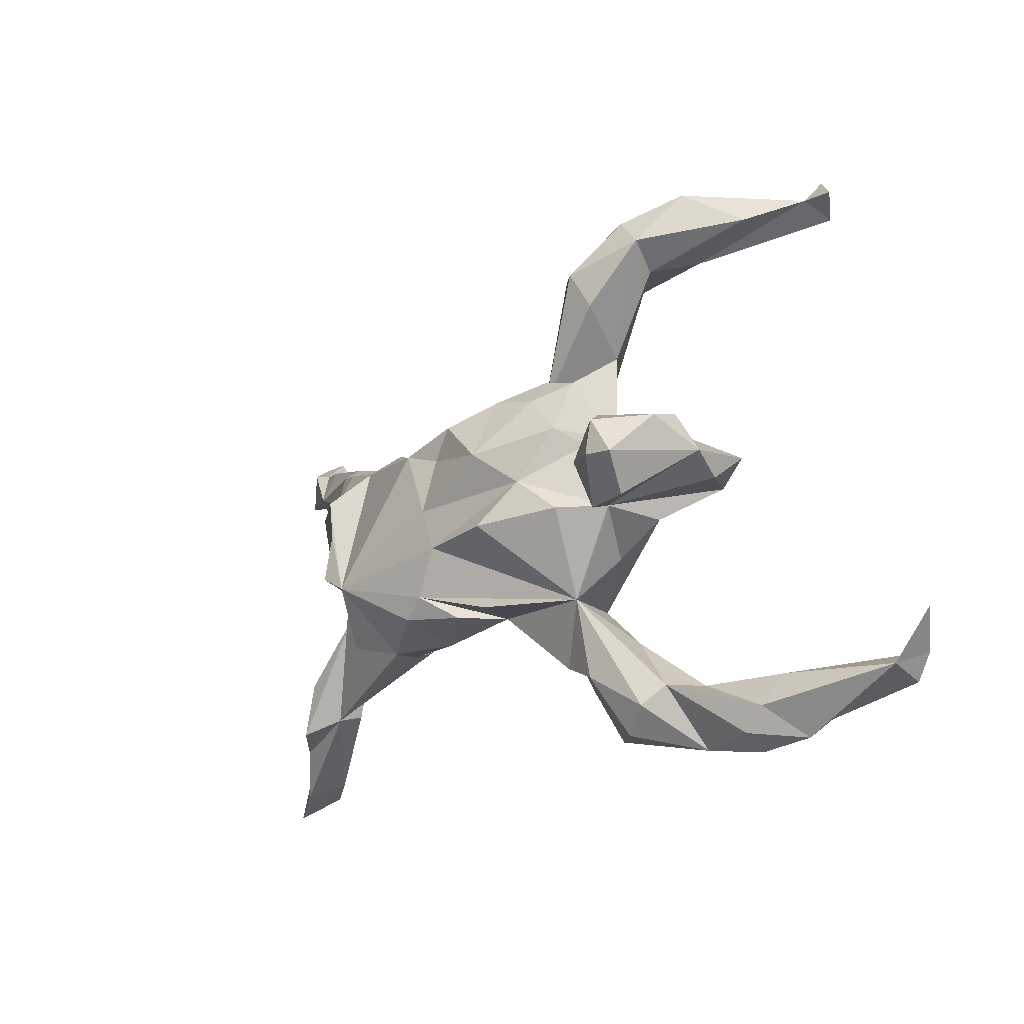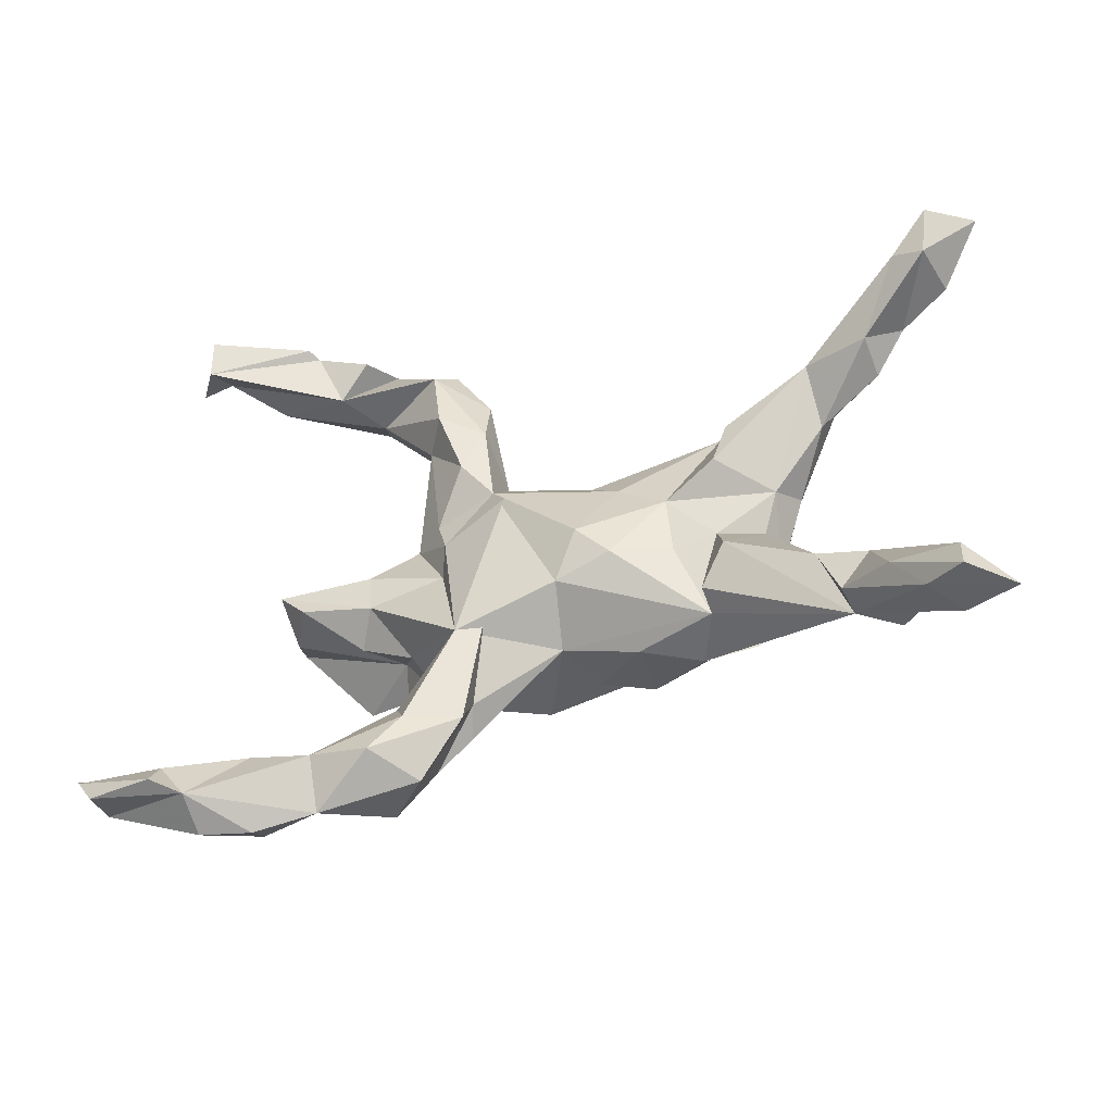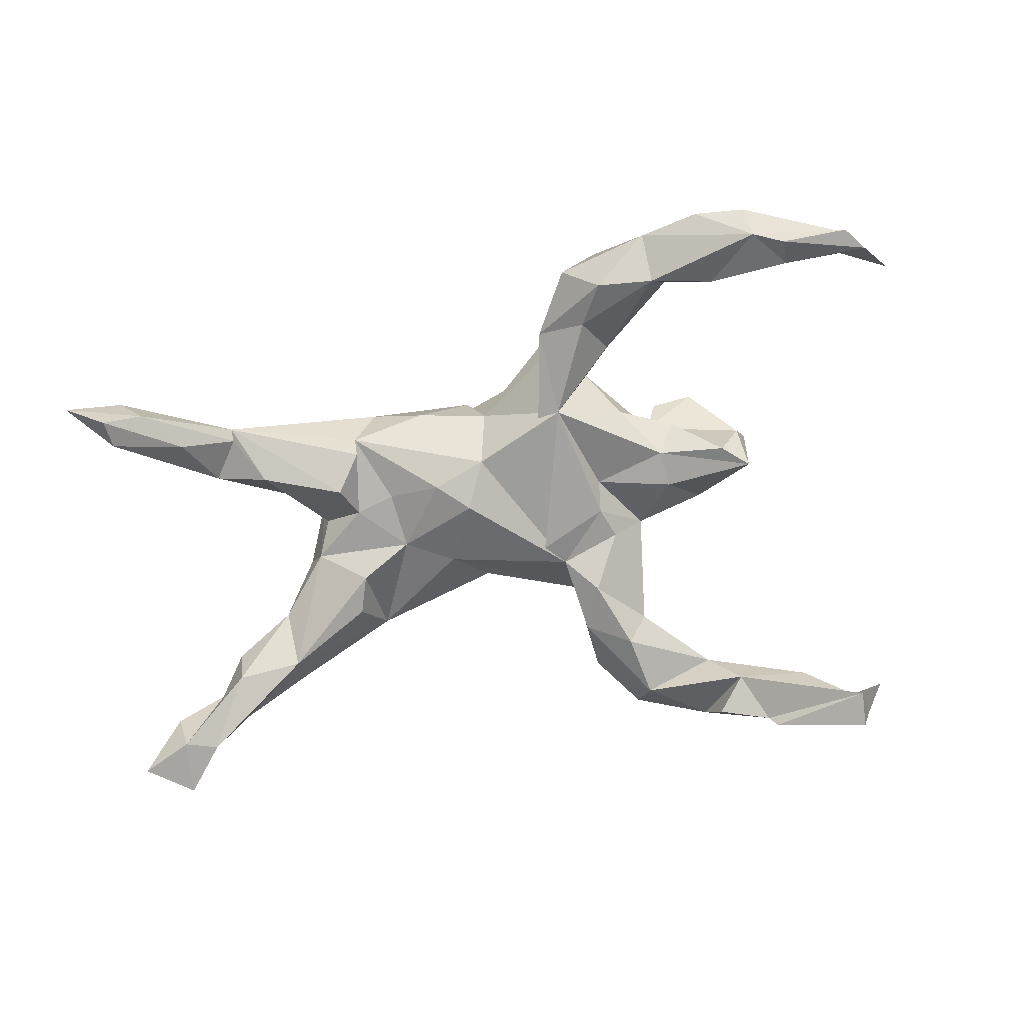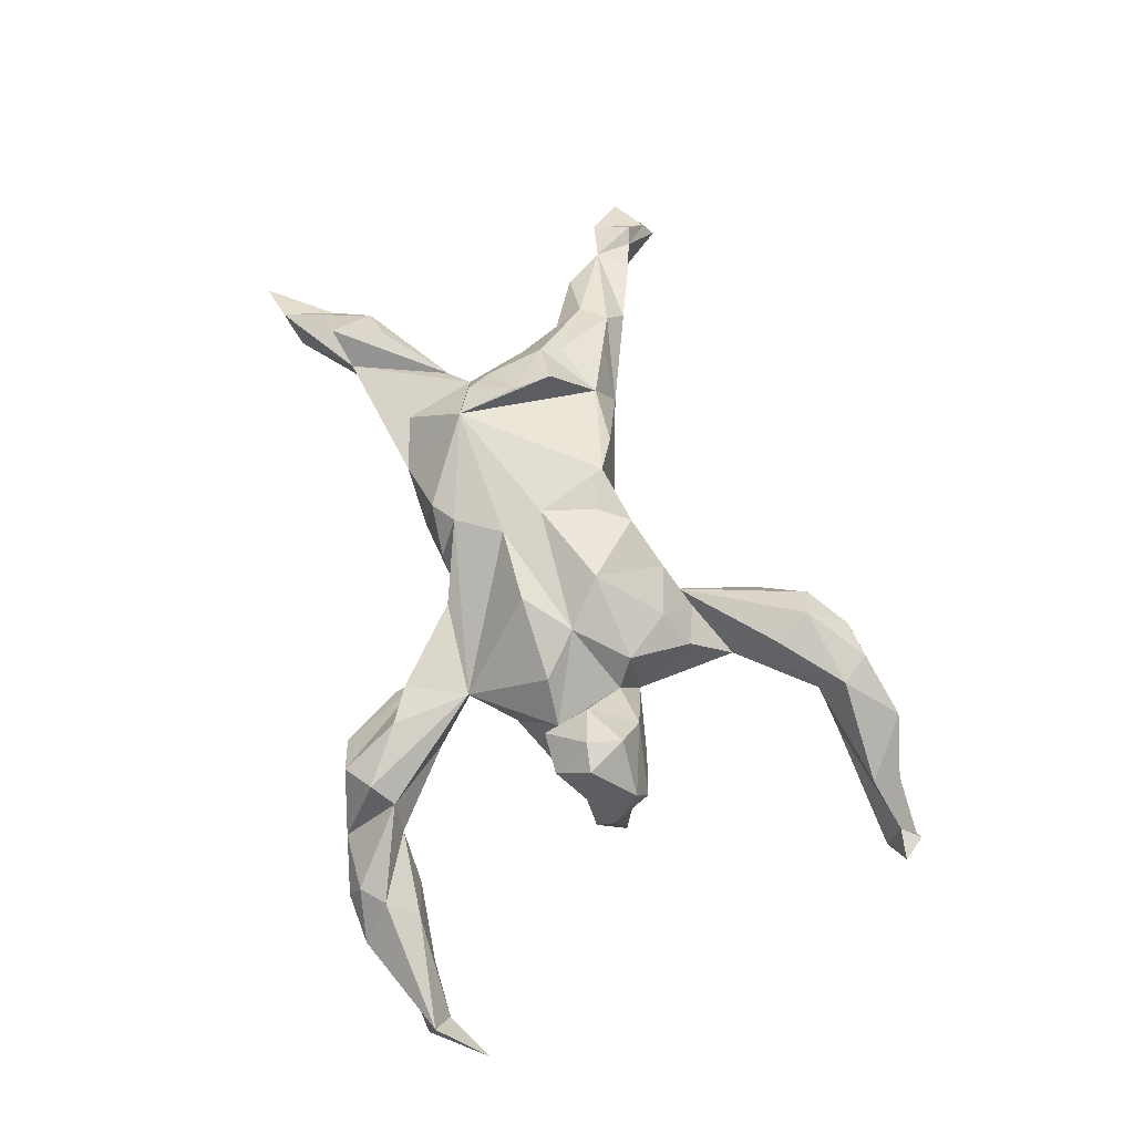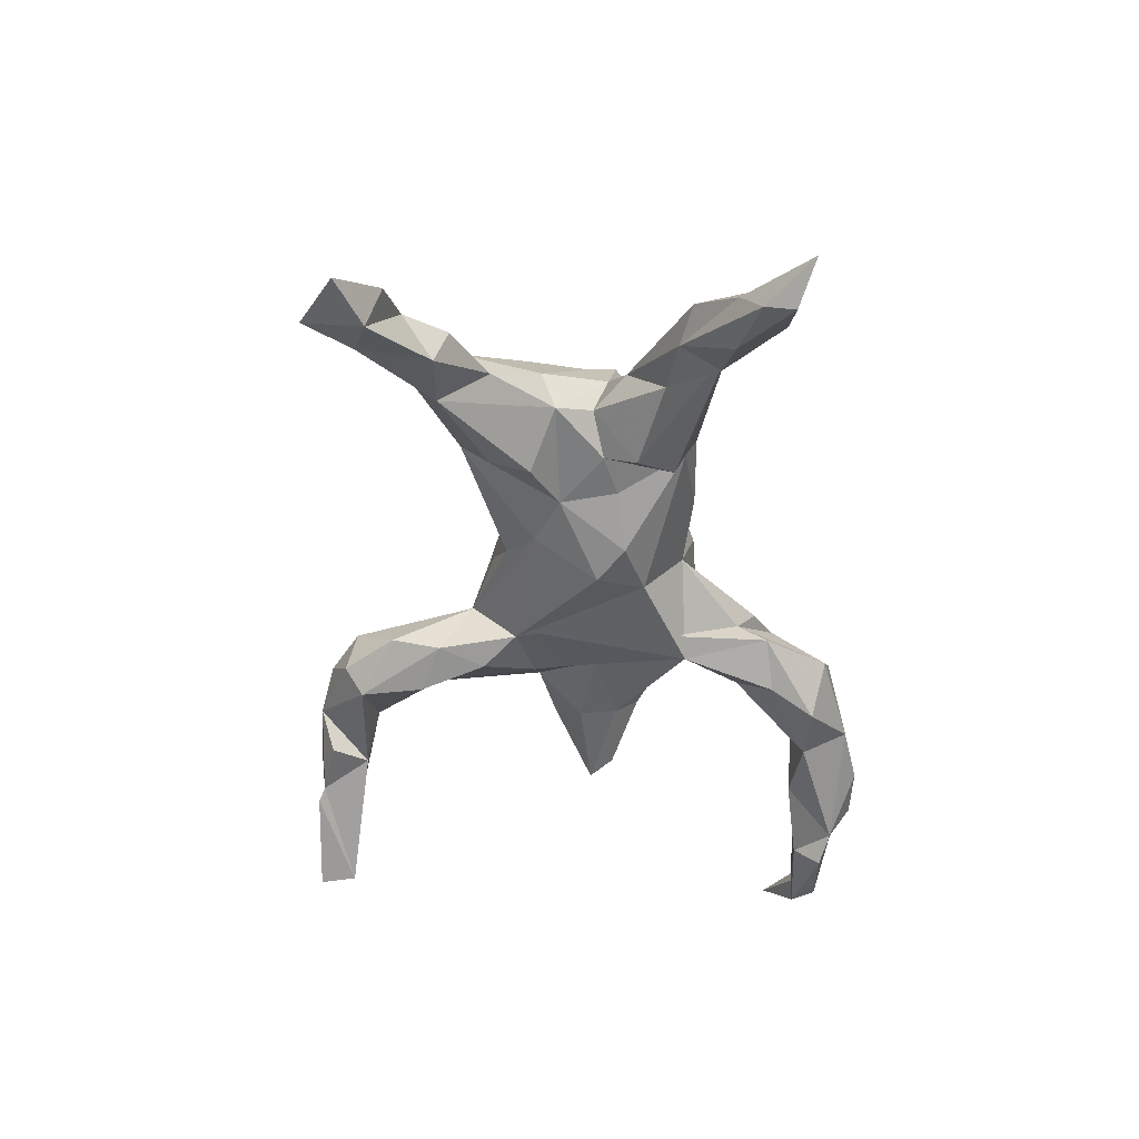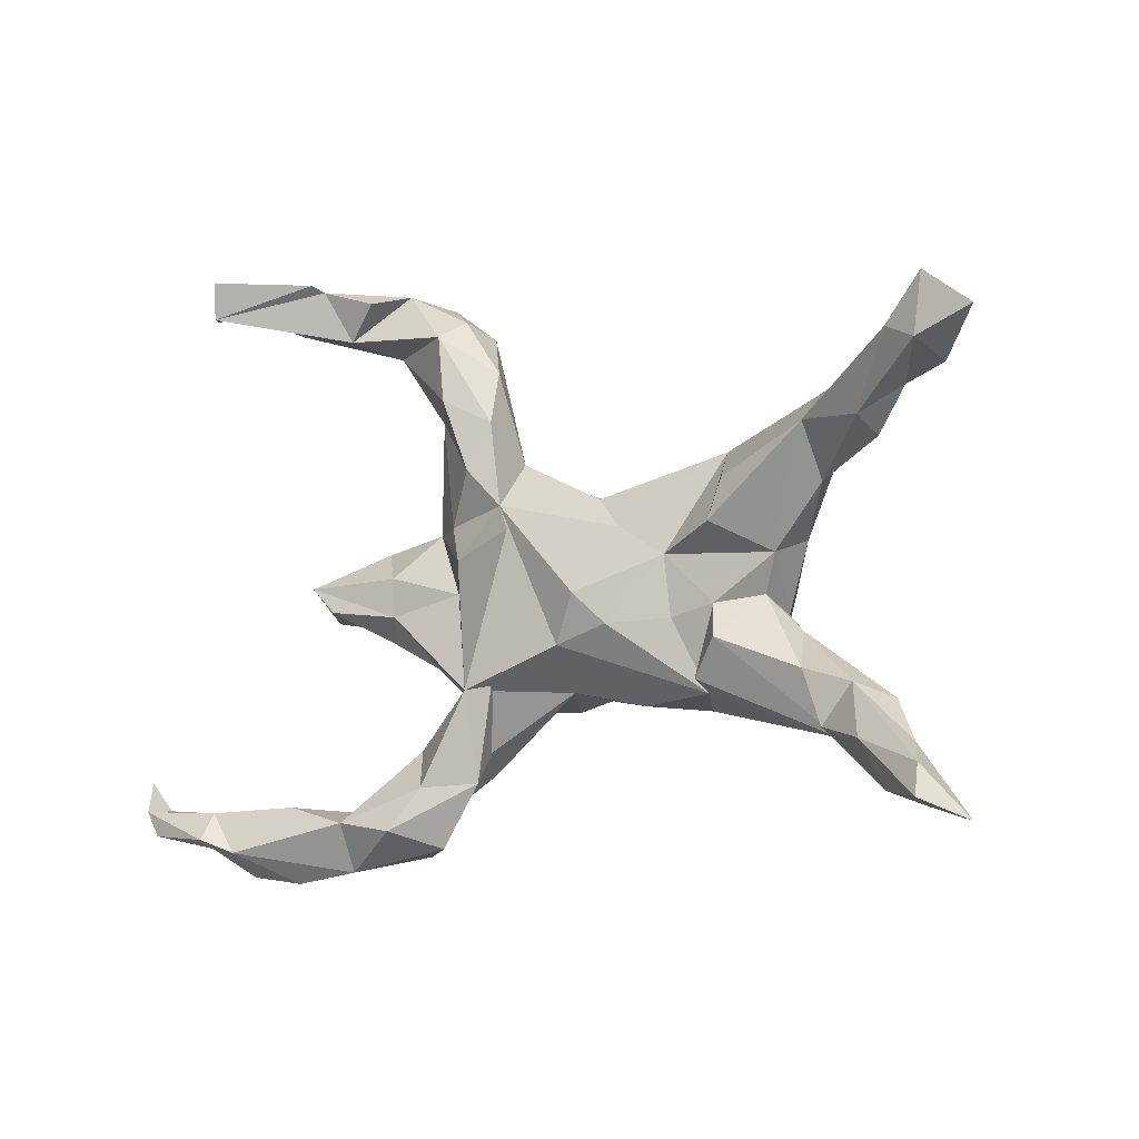
<metadata>
{"format":"obj","ext":"obj","renderer":"f3d","projection":"perspective","resolution":1024,"background":"white","views":[{"elev":-21.2,"azim":43.8,"up":"+Y"},{"elev":-40.5,"azim":-159.9,"up":"+Y"},{"elev":-75.7,"azim":12.5,"up":"+Z"},{"elev":71.6,"azim":75.8,"up":"+Z"},{"elev":-47.9,"azim":-86.4,"up":"+Z"},{"elev":-7.1,"azim":-148.4,"up":"+Y"}]}
</metadata>
<code>
v 0.5332 0.5152 -0.1811
v 0.6281 0.4663 -0.1666
v 0.541 0.4576 -0.1681
v 0.5827 0.4701 -0.1075
v 0.5482 -0.3875 -0.1717
v 0.5288 0.4769 -0.1129
v 0.6884 -0.3417 -0.139
v 0.548 0.512 -0.1366
v 0.6458 -0.3404 -0.1283
v 0.6596 -0.3812 -0.1476
v 0.38 0.504 -0.1205
v 0.5496 -0.3449 -0.1371
v 0.5015 -0.4081 -0.1475
v 0.6664 -0.3681 -0.07752
v 0.3675 0.4941 -0.1019
v 0.7288 -0.2925 -0.082
v 0.4182 -0.3364 -0.1044
v 0.3164 -0.4389 -0.07227
v 0.4533 0.4421 -0.04263
v 0.2835 0.4679 -0.08817
v 0.3151 -0.3618 -0.1124
v 0.3334 0.4137 -0.07047
v 0.1604 0.4016 -0.07567
v 0.4148 -0.457 -0.08301
v 0.4823 -0.3498 -0.05649
v -0.6931 0.2787 -0.1878
v 0.4978 -0.4474 -0.09101
v 0.1441 0.2954 -0.08562
v 0.221 -0.375 -0.1174
v 0.4526 -0.3997 -0.03264
v 0.2809 0.3912 -0.002676
v 0.3585 0.507 0.002002
v 0.2553 0.4894 -0.01791
v 0.1344 0.4299 -0.03546
v 0.2712 -0.03449 -0.03409
v 0.02624 0.08403 -0.08197
v 0.4172 -0.4357 -0.03858
v 0.179 0.2705 -0.03037
v 0.426 0.01864 -0.04518
v 0.1033 -0.1602 -0.08092
v 0.105 0.1838 -0.0754
v -0.7779 0.3149 -0.1859
v 0.3283 0.07635 0.03226
v 0.2749 0.02807 -0.0327
v 0.05627 0.1258 -0.05594
v -0.7038 0.371 -0.185
v -0.6433 0.3023 -0.1712
v 0.07414 0.3412 -0.03202
v 0.4209 -0.033 0.0209
v 0.1794 -0.3085 -0.08962
v 0.1404 0.04674 -0.04716
v 0.06171 -0.1384 -0.06628
v -0.7092 0.3525 -0.1534
v 0.3835 -0.02225 -0.04846
v -0.05409 -0.09711 -0.06705
v 0.07037 0.2577 -0.06099
v -0.09295 -0.02083 -0.08673
v 0.1488 -0.004707 -0.0312
v 0.1584 0.1008 -0.03352
v -0.1439 -0.06932 -0.07503
v -0.1488 0.07981 -0.04025
v 0.2967 0.4259 0.0515
v 0.2148 -0.2494 -0.03223
v 0.2583 0.473 0.04558
v -0.7486 -0.367 -0.1505
v -0.679 -0.2883 -0.1693
v -0.4747 0.2041 -0.08227
v 0.34 -0.3445 -0.04045
v 0.09957 -0.302 -0.04798
v 0.21 0.09682 0.01018
v -0.6812 -0.3355 -0.1843
v 0.3045 -0.3475 0.01449
v 0.0612 0.2018 0.02548
v -0.571 -0.252 -0.12
v -0.6531 0.3071 -0.104
v -0.5773 0.1969 -0.119
v 0.1632 -0.4023 -0.04747
v -0.2339 -0.06185 -0.03571
v -0.6228 -0.3262 -0.1433
v 0.09837 -0.2536 -0.01141
v -0.3134 0.0731 -0.06793
v -0.03464 -0.1634 0.0189
v -0.7104 0.2553 -0.1192
v -0.3356 0.1358 -0.06543
v -0.6847 0.3159 -0.09911
v 0.3045 0.06514 0.164
v -0.2267 0.03216 -0.04275
v 0.1927 0.4656 0.02515
v 0.2721 -0.3787 0.03774
v 0.1242 0.4127 0.03542
v -0.3211 -0.09692 -0.06761
v 0.3038 -0.07268 0.01848
v 0.1756 0.1893 0.08133
v 0.226 -0.4144 0.01156
v -0.4797 0.1227 -0.02655
v 0.4363 -0.007215 0.07789
v -0.4964 -0.2464 -0.01684
v 0.1802 -0.3181 0.0528
v -0.6302 0.2407 -0.07105
v -0.5927 0.2891 -0.07352
v -0.6457 -0.2583 -0.09507
v -0.6647 -0.3469 -0.09481
v -0.3046 0.1876 0.01637
v 0.2019 0.3317 0.06373
v -0.4895 -0.2324 -0.06221
v -0.5354 -0.1691 -0.05575
v 0.2148 -0.1167 0.01139
v -0.5802 0.1751 -0.05384
v 0.171 0.3936 0.07945
v 0.2613 -0.05756 0.09449
v -0.2795 -0.1745 -0.001839
v -0.4537 -0.1467 -0.04967
v 0.04293 -0.2086 0.04065
v -0.4593 0.2126 0.02072
v -0.2772 -0.1551 -0.04237
v -0.3016 -0.04333 -0.02762
v 0.1663 -0.1875 0.06671
v -0.4798 0.2494 -0.02949
v -0.6281 -0.2758 -0.05854
v -0.418 -0.086 0.0352
v 0.4092 0.05459 0.1009
v 0.1119 0.2103 0.07878
v -0.4948 0.172 0.007651
v -0.1527 -0.1873 0.03361
v -0.006627 0.1608 0.08062
v 0.1163 -0.2861 0.03153
v -0.3737 -0.05574 0.07877
v -0.09319 0.1305 -0.00421
v -0.3943 0.02811 -0.00985
v 0.4191 0.03088 0.1656
v 0.2265 0.05519 0.105
v -0.592 -0.1938 -0.02949
v -0.2428 -0.1952 0.07975
v 0.1961 -0.0586 0.1488
v -0.5613 -0.2669 0.009144
v -0.4214 0.04918 0.04605
v -0.3926 0.1871 0.06129
v 0.1297 -0.00117 0.1682
v 0.1299 0.1538 0.1318
v -0.06682 -0.1746 0.1055
v 0.2827 -0.08487 0.1567
v -0.5301 -0.1809 0.01925
v -0.3677 -0.03041 0.01332
v 0.04902 0.1744 0.1335
v 0.2674 -0.01147 0.183
v -0.2927 0.1477 0.1079
v 0.02805 -0.186 0.1399
v 0.3532 -0.0848 0.1701
v -0.3815 0.1075 0.1089
v 0.3773 -0.03457 0.2233
v 0.3403 0.02721 0.2243
v -0.1288 0.1157 0.169
v -0.02785 0.1393 0.1725
v 0.1941 0.08004 0.1498
v -0.06261 0.09037 0.1659
v 0.3301 -0.02901 0.2255
v 0.06066 0.05594 0.2018
v -0.3555 -0.02465 0.1376
v -0.1916 0.1465 0.1298
v -0.377 0.07183 0.1392
v 0.06598 -0.06897 0.1959
v -0.1041 -0.1429 0.1605
v -0.0585 -0.07069 0.1762
v -0.07668 -0.00208 0.1817
v -0.3254 -0.1717 0.1012
v -0.2776 -0.09164 0.1819
v -0.1418 -0.1724 0.1511
v -0.302 0.06974 0.1931
v -0.2965 0.007586 0.1904
v -0.317 -0.06663 0.1868
f 149 146 137
f 103 137 146
f 114 149 137
f 160 146 149
f 153 125 152
f 128 152 125
f 155 153 152
f 144 125 153
f 157 164 138
f 163 138 164
f 155 164 157
f 161 138 163
f 117 161 163
f 134 138 161
f 152 164 155
f 166 164 152
f 157 153 155
f 144 153 157
f 139 144 157
f 122 144 139
f 154 139 157
f 93 139 154
f 138 154 157
f 149 114 123
f 99 123 114
f 160 149 123
f 103 114 137
f 103 146 159
f 152 159 146
f 103 159 152
f 128 103 152
f 133 166 165
f 127 165 166
f 162 166 167
f 133 167 166
f 140 162 167
f 163 166 162
f 170 127 166
f 158 127 170
f 136 127 158
f 169 158 170
f 169 170 166
f 166 163 164
f 169 160 158
f 136 158 160
f 168 160 169
f 146 160 168
f 169 166 168
f 146 168 166
f 146 166 152
f 6 8 1
f 3 1 8
f 15 6 1
f 4 8 6
f 11 1 3
f 15 11 3
f 15 1 11
f 8 4 3
f 6 3 4
f 126 117 82
f 147 82 117
f 80 126 82
f 98 117 126
f 22 3 6
f 16 7 9
f 12 9 7
f 5 7 10
f 14 10 7
f 13 5 10
f 12 7 5
f 40 58 35
f 44 35 58
f 107 40 35
f 45 40 55
f 82 55 40
f 60 57 55
f 45 55 57
f 111 60 55
f 87 57 60
f 117 40 107
f 117 63 40
f 50 40 63
f 82 40 52
f 69 52 40
f 21 50 63
f 69 40 50
f 80 52 69
f 29 50 21
f 68 21 63
f 17 21 68
f 72 68 63
f 29 69 50
f 68 25 17
f 12 17 25
f 30 25 68
f 72 30 68
f 14 25 30
f 69 29 77
f 18 77 29
f 80 69 77
f 72 18 37
f 24 37 18
f 30 72 37
f 89 18 72
f 27 30 37
f 27 37 24
f 21 18 29
f 94 77 18
f 32 6 15
f 33 32 15
f 19 6 32
f 22 6 19
f 62 19 32
f 14 30 27
f 13 27 24
f 31 23 22
f 33 22 23
f 28 23 31
f 34 33 23
f 20 22 33
f 89 94 18
f 80 77 94
f 26 47 76
f 67 76 47
f 99 26 76
f 38 41 28
f 56 28 41
f 31 38 28
f 59 41 38
f 45 56 41
f 23 28 56
f 46 26 42
f 83 42 26
f 46 47 26
f 53 42 83
f 85 53 83
f 46 42 53
f 48 23 56
f 73 48 56
f 34 23 48
f 62 38 31
f 75 47 46
f 75 46 53
f 90 34 48
f 88 33 34
f 19 31 22
f 62 31 19
f 90 88 34
f 64 33 88
f 20 33 15
f 64 32 33
f 62 32 64
f 98 94 89
f 15 22 20
f 110 117 107
f 14 16 9
f 25 14 9
f 7 16 14
f 9 12 25
f 13 17 12
f 13 21 17
f 13 18 21
f 13 14 27
f 10 14 13
f 3 22 15
f 70 59 38
f 59 45 41
f 51 45 59
f 73 56 45
f 61 73 45
f 40 45 36
f 51 36 45
f 96 39 43
f 44 43 39
f 121 96 43
f 49 39 96
f 35 44 39
f 70 43 44
f 58 70 44
f 70 58 51
f 40 51 58
f 59 70 51
f 40 36 51
f 61 45 57
f 87 61 57
f 54 39 49
f 35 39 54
f 110 54 49
f 92 35 54
f 78 87 60
f 110 92 54
f 107 35 92
f 136 160 123
f 95 136 123
f 151 130 86
f 121 86 130
f 150 130 151
f 151 86 145
f 131 145 86
f 156 151 145
f 131 154 138
f 82 111 55
f 124 111 82
f 116 115 91
f 97 91 115
f 143 116 91
f 111 115 116
f 103 61 87
f 86 43 70
f 72 63 117
f 120 112 106
f 105 106 112
f 132 120 106
f 78 111 116
f 97 115 111
f 140 124 82
f 133 111 124
f 167 133 124
f 134 117 110
f 92 110 107
f 143 112 120
f 143 91 112
f 97 112 91
f 129 116 143
f 60 111 78
f 87 78 116
f 145 110 141
f 148 141 110
f 96 148 110
f 49 96 110
f 150 148 96
f 127 129 143
f 87 116 129
f 81 87 129
f 130 96 121
f 150 96 130
f 67 81 129
f 103 87 81
f 84 103 81
f 128 61 103
f 121 43 86
f 131 86 70
f 156 150 151
f 148 150 156
f 141 156 145
f 148 156 141
f 110 138 134
f 117 134 161
f 129 127 136
f 120 127 143
f 162 117 163
f 97 127 120
f 162 147 117
f 82 147 162
f 82 162 140
f 124 140 167
f 133 165 127
f 73 61 128
f 67 84 81
f 67 103 84
f 95 67 129
f 105 112 97
f 80 82 52
f 18 13 24
f 104 73 38
f 93 38 73
f 62 104 38
f 109 73 104
f 101 132 106
f 142 120 132
f 122 93 73
f 70 38 93
f 109 90 73
f 48 73 90
f 88 90 109
f 62 109 104
f 119 132 101
f 102 119 101
f 135 132 119
f 97 135 119
f 142 132 135
f 120 142 135
f 97 120 135
f 127 97 133
f 111 133 97
f 13 12 5
f 64 88 109
f 64 109 62
f 85 75 53
f 99 75 85
f 100 47 75
f 67 47 100
f 118 67 100
f 100 75 99
f 83 99 85
f 154 70 93
f 108 99 76
f 83 26 99
f 122 73 125
f 128 125 73
f 118 103 67
f 76 67 95
f 108 76 95
f 123 108 95
f 74 106 105
f 79 74 105
f 66 106 74
f 66 101 106
f 65 101 66
f 89 72 117
f 136 95 129
f 138 110 131
f 145 131 110
f 154 131 70
f 122 139 93
f 122 125 144
f 108 123 99
f 118 99 114
f 118 114 103
f 79 105 97
f 102 79 97
f 71 74 79
f 102 97 119
f 65 102 101
f 117 98 89
f 80 98 126
f 80 94 98
f 71 66 74
f 65 66 71
f 65 71 79
f 65 79 102
f 99 118 100

</code>
